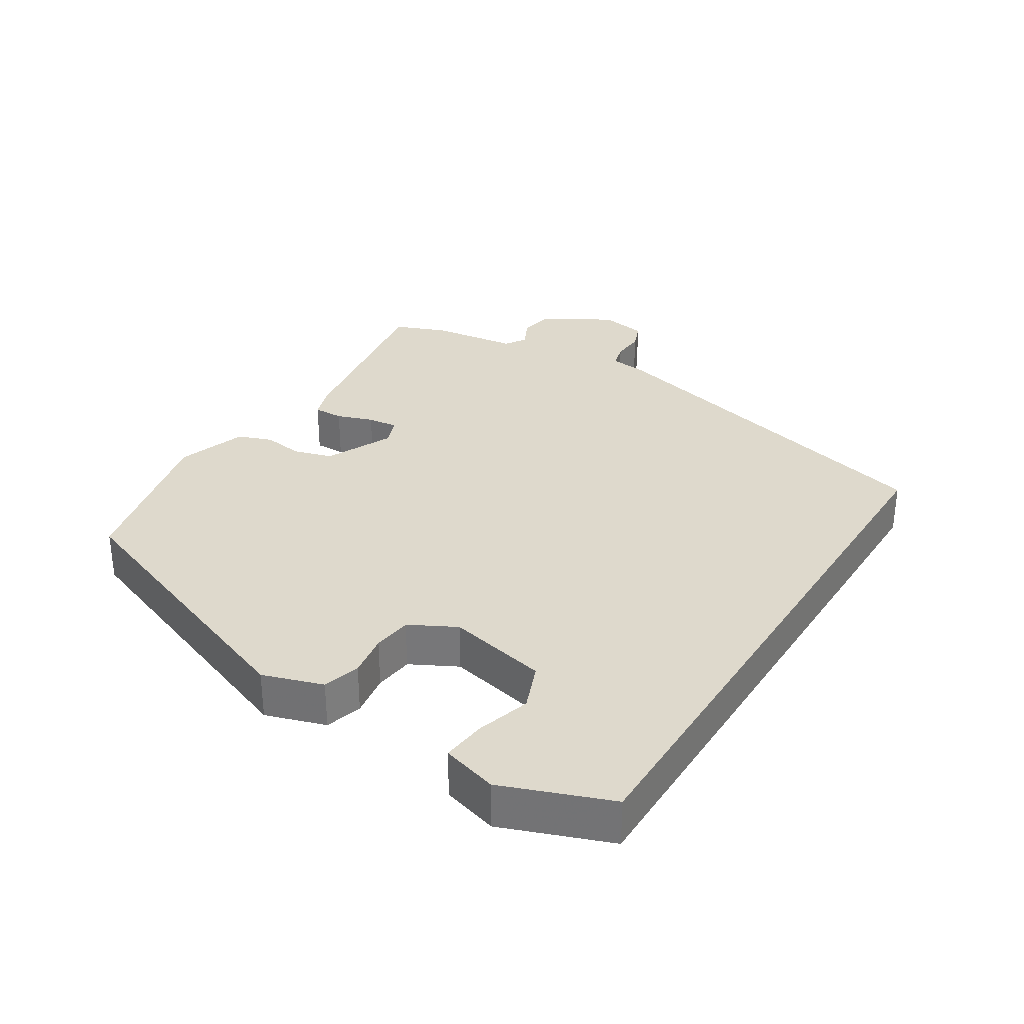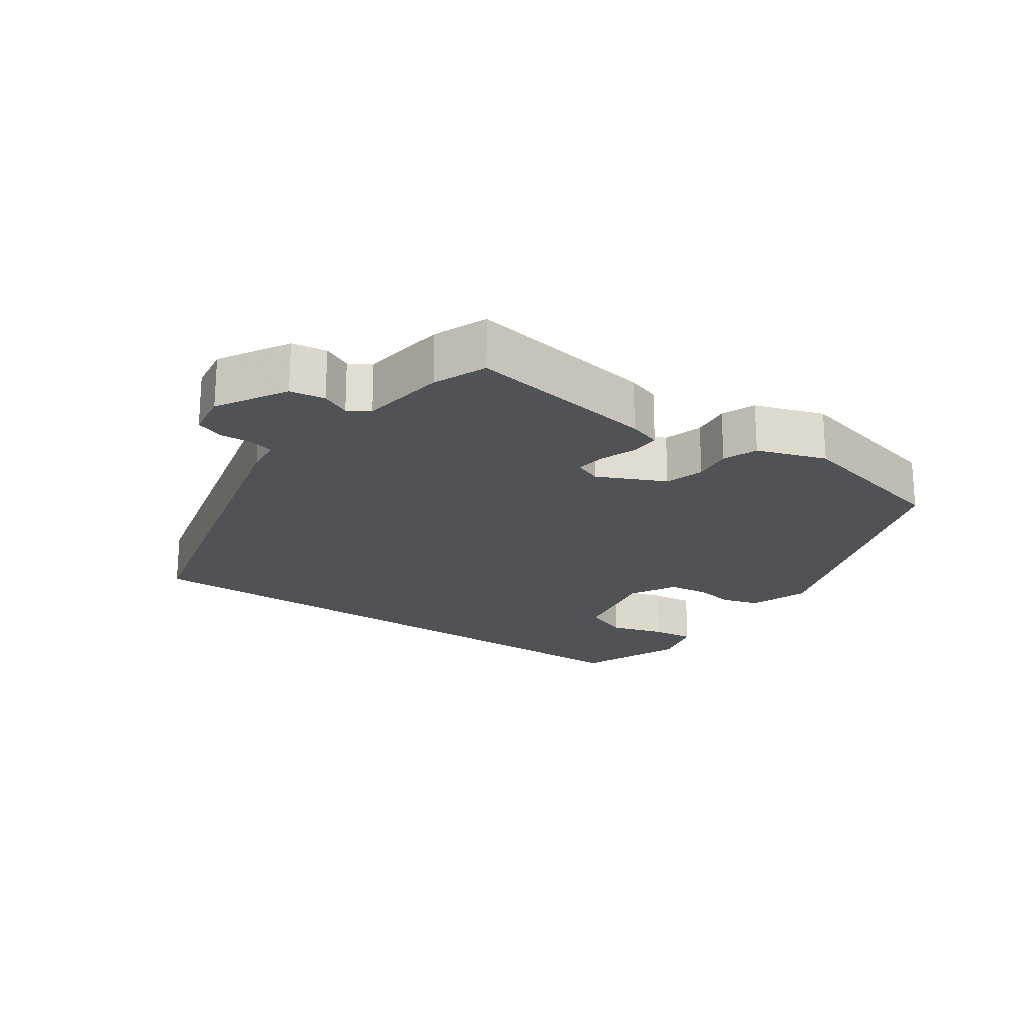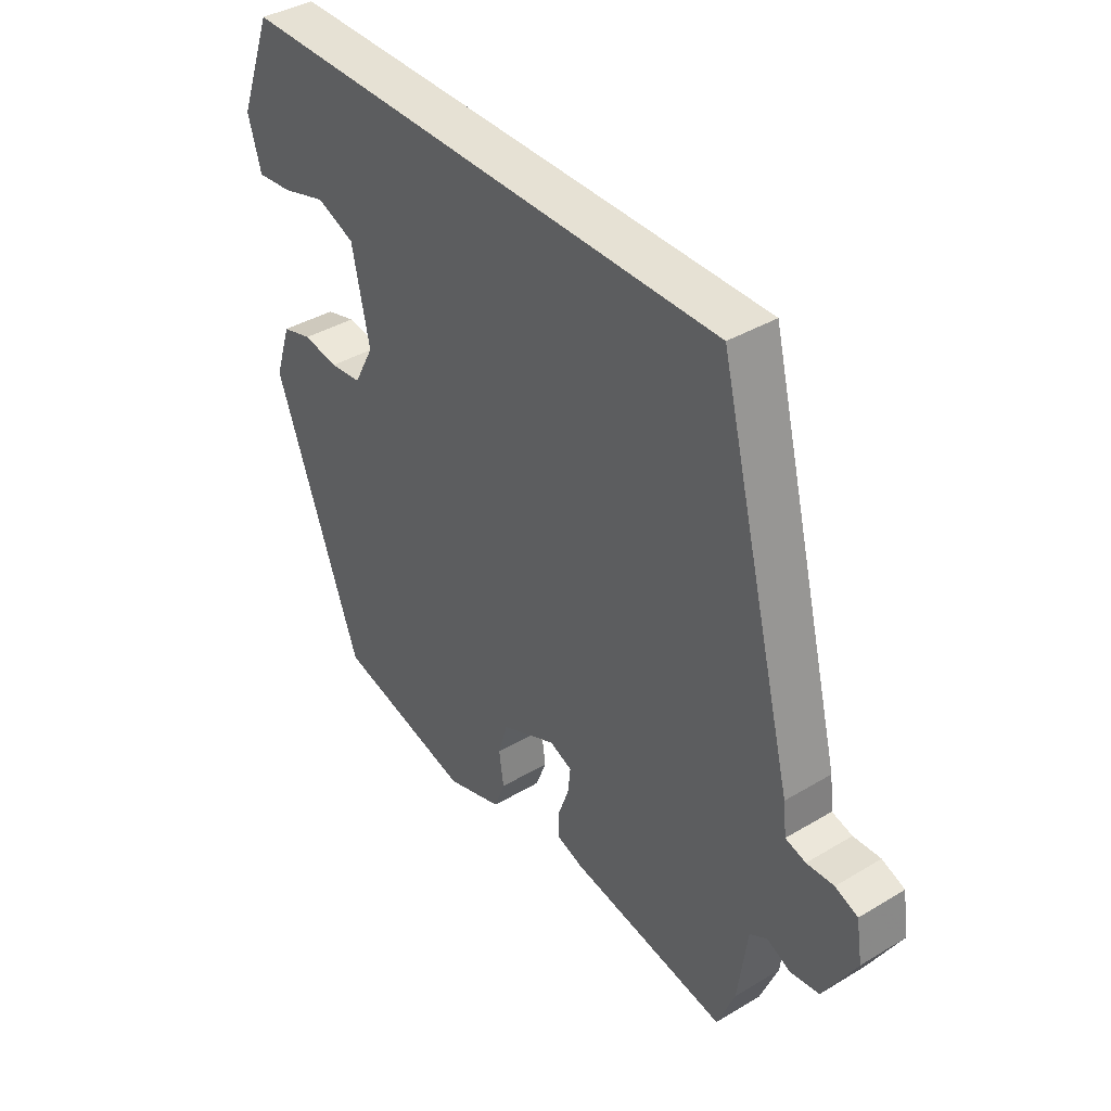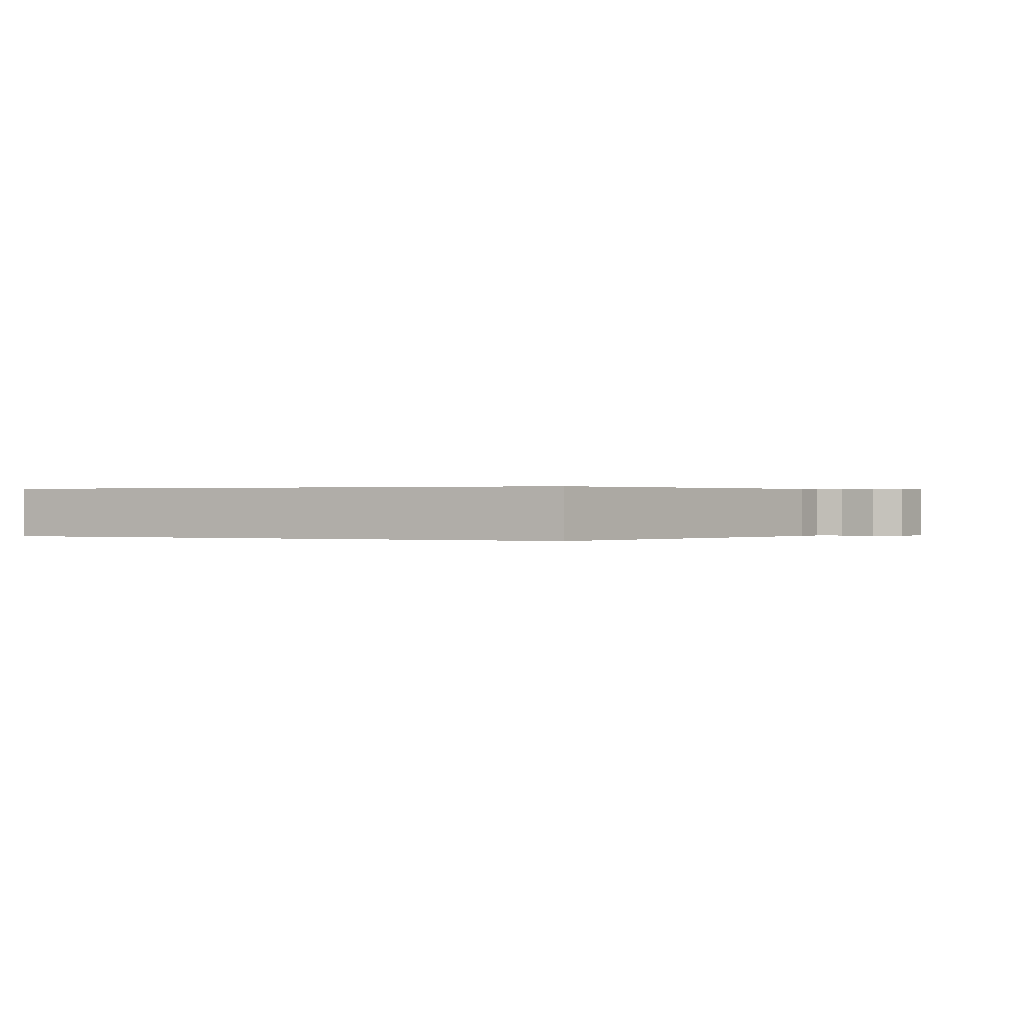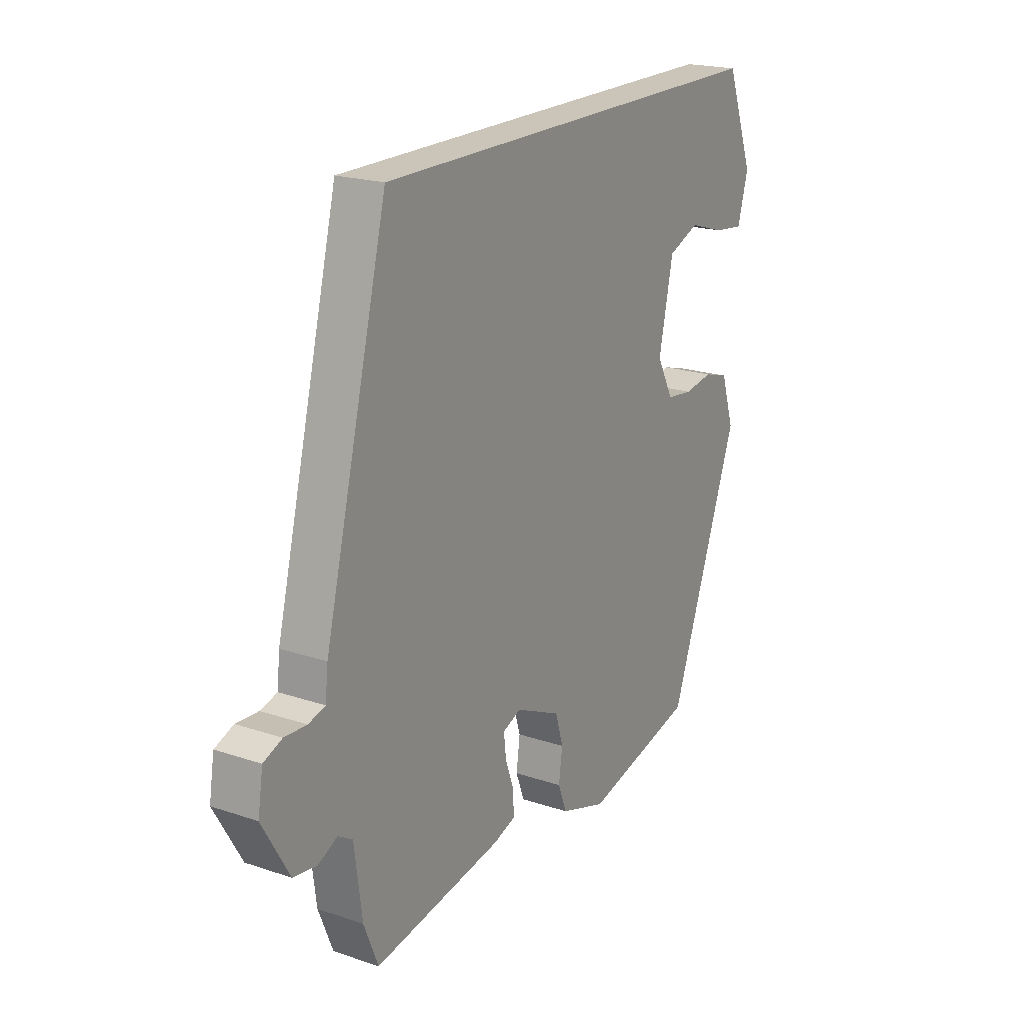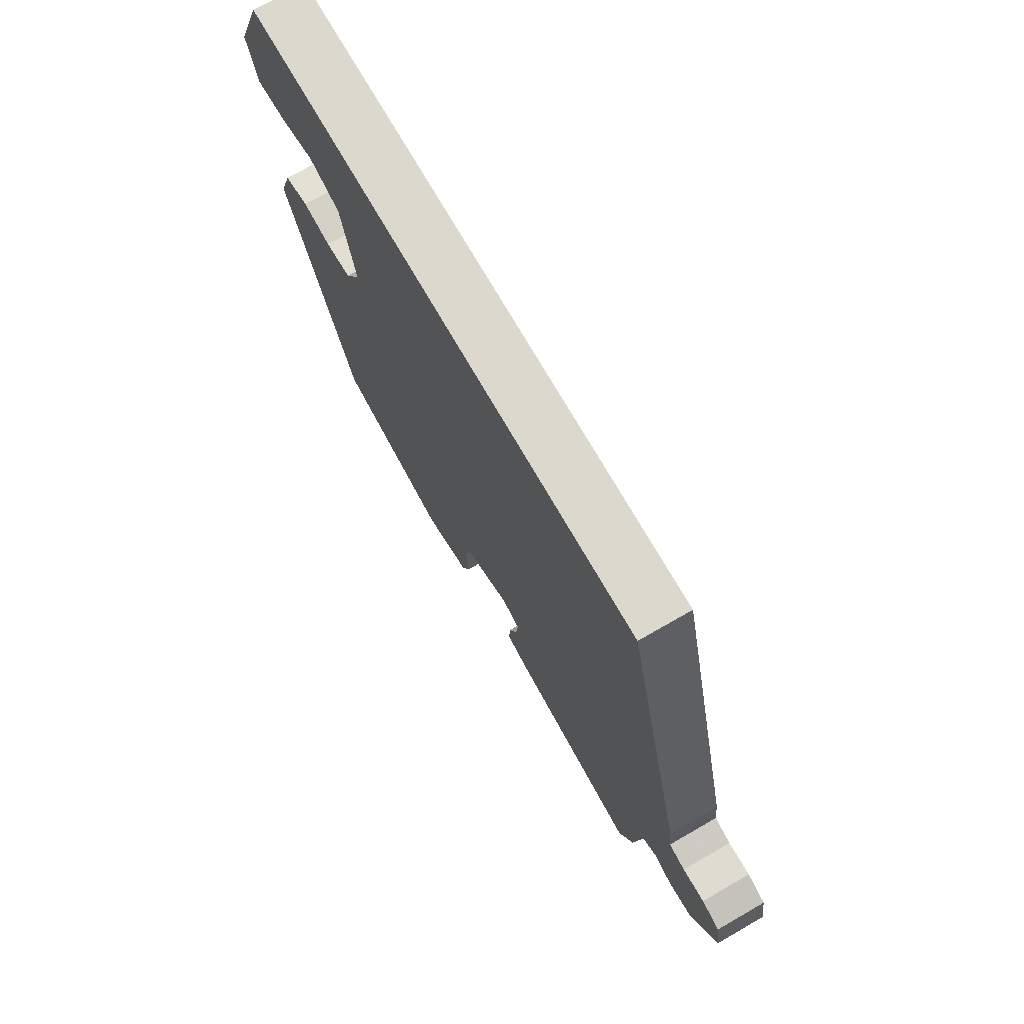
<metadata>
{"format":"obj","ext":"obj","renderer":"f3d","projection":"perspective","resolution":1024,"background":"white","views":[{"elev":32.2,"azim":-57.8,"up":"+Y"},{"elev":-20.7,"azim":144.9,"up":"+Y"},{"elev":39.0,"azim":53.1,"up":"+Z"},{"elev":0.2,"azim":26.9,"up":"+Y"},{"elev":20.5,"azim":121.4,"up":"+Z"},{"elev":72.6,"azim":60.1,"up":"+Z"}]}
</metadata>
<code>
v -0.359 0.07 -0.463
v -0.511 0.07 -0.05
v -0.482 0.07 0.038
v -0.428 0.07 0.054
v -0.365 0.07 0.044
v -0.308 0.07 0.051
v -0.272 0.07 0.119
v -0.303 0.07 0.265
v -0.371 0.07 0.292
v -0.45 0.07 0.268
v -0.514 0.07 0.261
v -0.537 0.07 0.342
v -0.477 0.07 0.5
v 0.407 0.07 0.5
v 0.544 0.07 -0.04
v 0.55 0.07 -0.094
v 0.586 0.07 -0.104
v 0.634 0.07 -0.101
v 0.674 0.07 -0.117
v 0.685 0.07 -0.185
v 0.627 0.07 -0.286
v 0.576 0.07 -0.294
v 0.534 0.07 -0.274
v 0.503 0.07 -0.293
v 0.486 0.07 -0.419
v 0.455 0.07 -0.496
v 0.175 0.07 -0.45
v 0.127 0.07 -0.434
v 0.128 0.07 -0.39
v 0.147 0.07 -0.337
v 0.152 0.07 -0.293
v 0.112 0.07 -0.277
v 0.013 0.07 -0.323
v -0.004 0.07 -0.38
v 0.004 0.07 -0.438
v -0.015 0.07 -0.488
v -0.116 0.07 -0.522
v -0.359 0 -0.463
v -0.511 0 -0.05
v -0.482 0 0.038
v -0.428 0 0.054
v -0.365 0 0.044
v -0.308 0 0.051
v -0.272 0 0.119
v -0.303 0 0.265
v -0.371 0 0.292
v -0.45 0 0.268
v -0.514 0 0.261
v -0.537 0 0.342
v -0.477 0 0.5
v 0.407 0 0.5
v 0.544 0 -0.04
v 0.55 0 -0.094
v 0.586 0 -0.104
v 0.634 0 -0.101
v 0.674 0 -0.117
v 0.685 0 -0.185
v 0.627 0 -0.286
v 0.576 0 -0.294
v 0.534 0 -0.274
v 0.503 0 -0.293
v 0.486 0 -0.419
v 0.455 0 -0.496
v 0.175 0 -0.45
v 0.127 0 -0.434
v 0.128 0 -0.39
v 0.147 0 -0.337
v 0.152 0 -0.293
v 0.112 0 -0.277
v 0.013 0 -0.323
v -0.004 0 -0.38
v 0.004 0 -0.438
v -0.015 0 -0.488
v -0.116 0 -0.522
f 3 4 5
f 2 3 5
f 1 2 5
f 37 1 5
f 36 37 5
f 35 36 5
f 34 35 5
f 33 34 5 6
f 32 33 6 7
f 31 32 7 8
f 28 29 30
f 27 28 30
f 26 27 30
f 25 26 30
f 24 25 30
f 23 24 30 31
f 21 22 23
f 20 21 23
f 19 20 23
f 18 19 23
f 17 18 23
f 16 17 23 31
f 15 16 31 8
f 15 8 9
f 14 15 9
f 13 14 9
f 11 12 13
f 10 11 13
f 9 10 13
f 42 41 40
f 42 40 39
f 42 39 38
f 42 38 74
f 42 74 73
f 42 73 72
f 42 72 71
f 43 42 71 70
f 44 43 70 69
f 45 44 69 68
f 67 66 65
f 67 65 64
f 67 64 63
f 67 63 62
f 67 62 61
f 68 67 61 60
f 60 59 58
f 60 58 57
f 60 57 56
f 60 56 55
f 60 55 54
f 68 60 54 53
f 45 68 53 52
f 46 45 52
f 46 52 51
f 46 51 50
f 50 49 48
f 50 48 47
f 50 47 46
f 1 38 39 2
f 2 39 40 3
f 3 40 41 4
f 4 41 42 5
f 5 42 43 6
f 6 43 44 7
f 7 44 45 8
f 8 45 46 9
f 9 46 47 10
f 10 47 48 11
f 11 48 49 12
f 12 49 50 13
f 13 50 51 14
f 14 51 52 15
f 15 52 53 16
f 16 53 54 17
f 17 54 55 18
f 18 55 56 19
f 19 56 57 20
f 20 57 58 21
f 21 58 59 22
f 22 59 60 23
f 23 60 61 24
f 24 61 62 25
f 25 62 63 26
f 26 63 64 27
f 27 64 65 28
f 28 65 66 29
f 29 66 67 30
f 30 67 68 31
f 31 68 69 32
f 32 69 70 33
f 33 70 71 34
f 34 71 72 35
f 35 72 73 36
f 36 73 74 37
f 37 74 38 1

</code>
